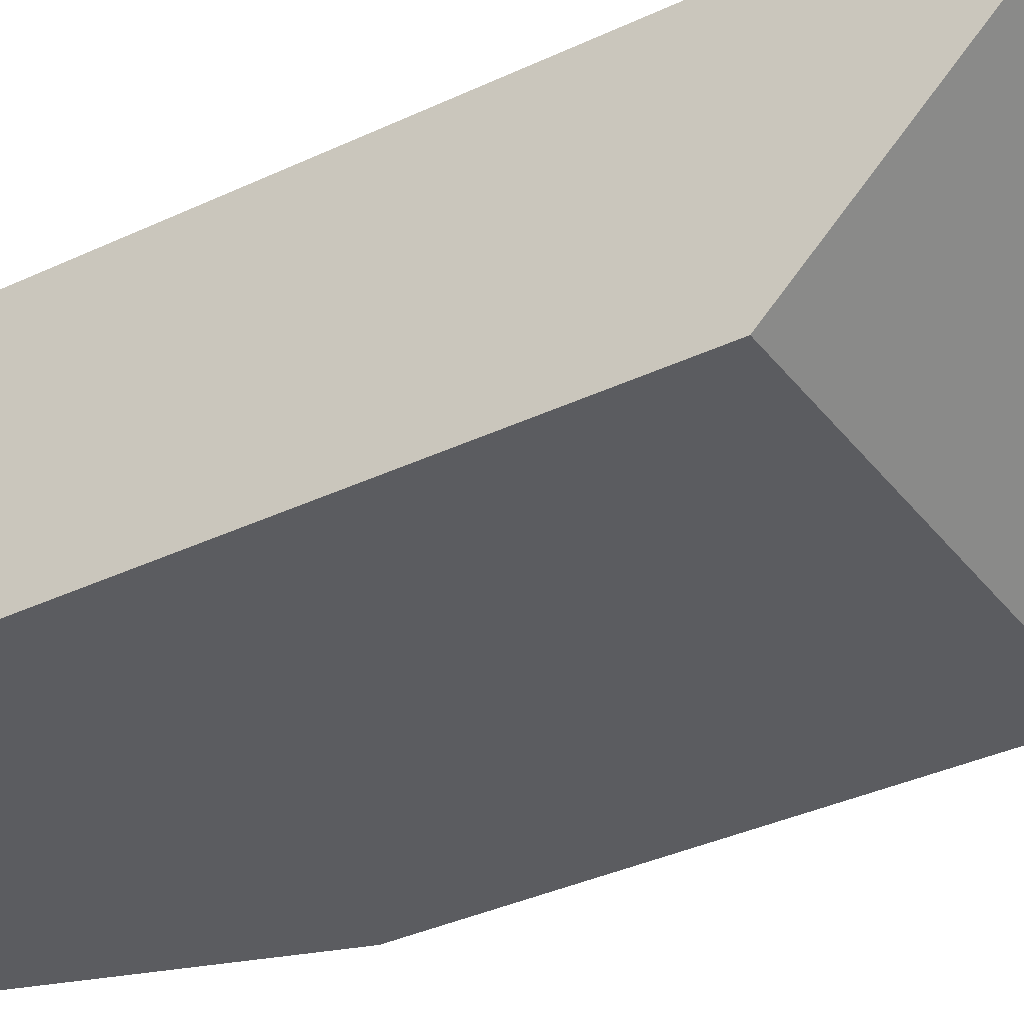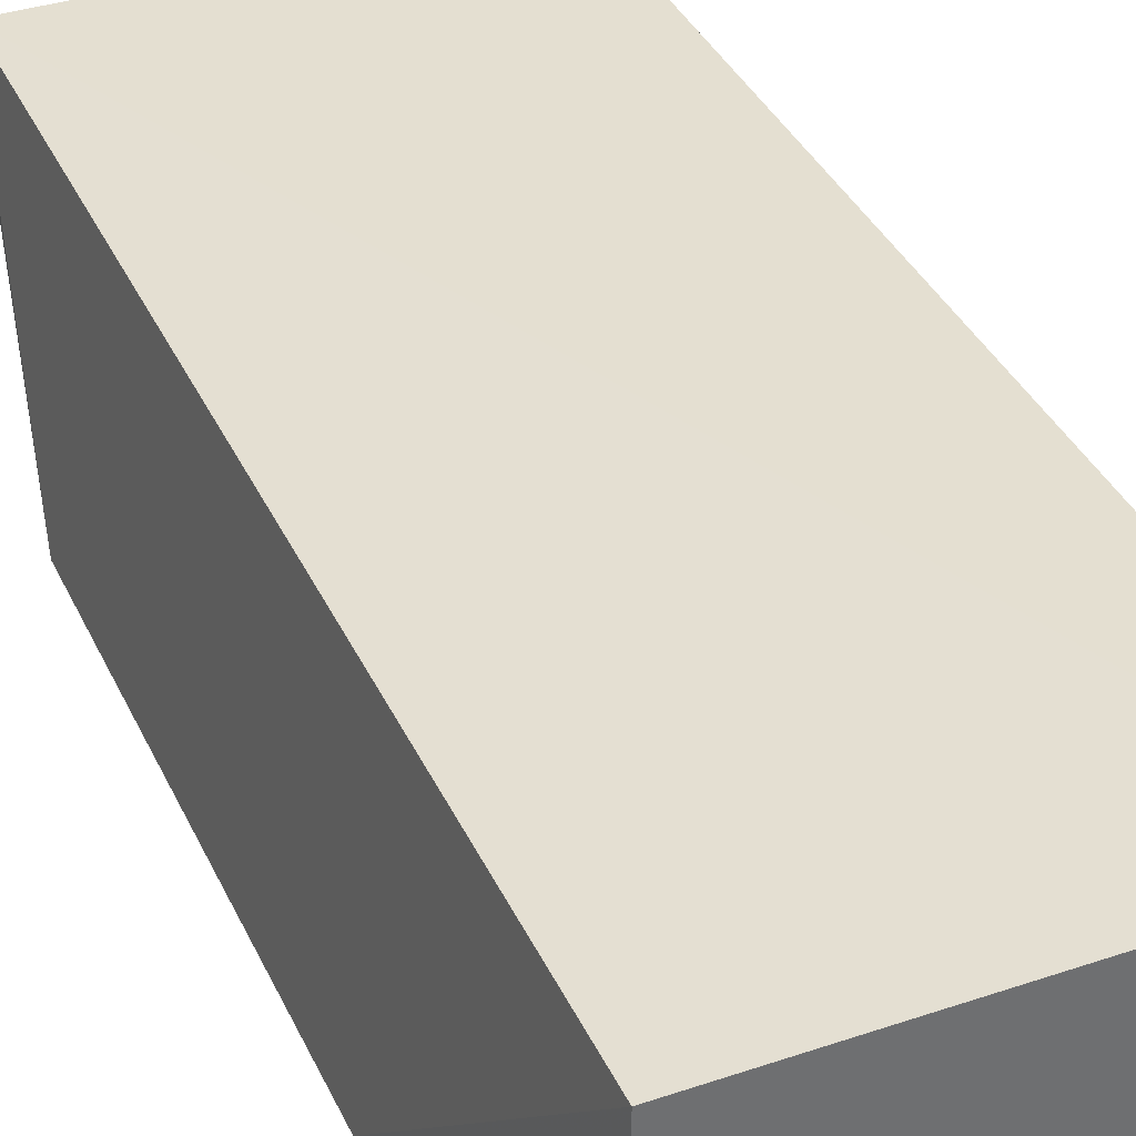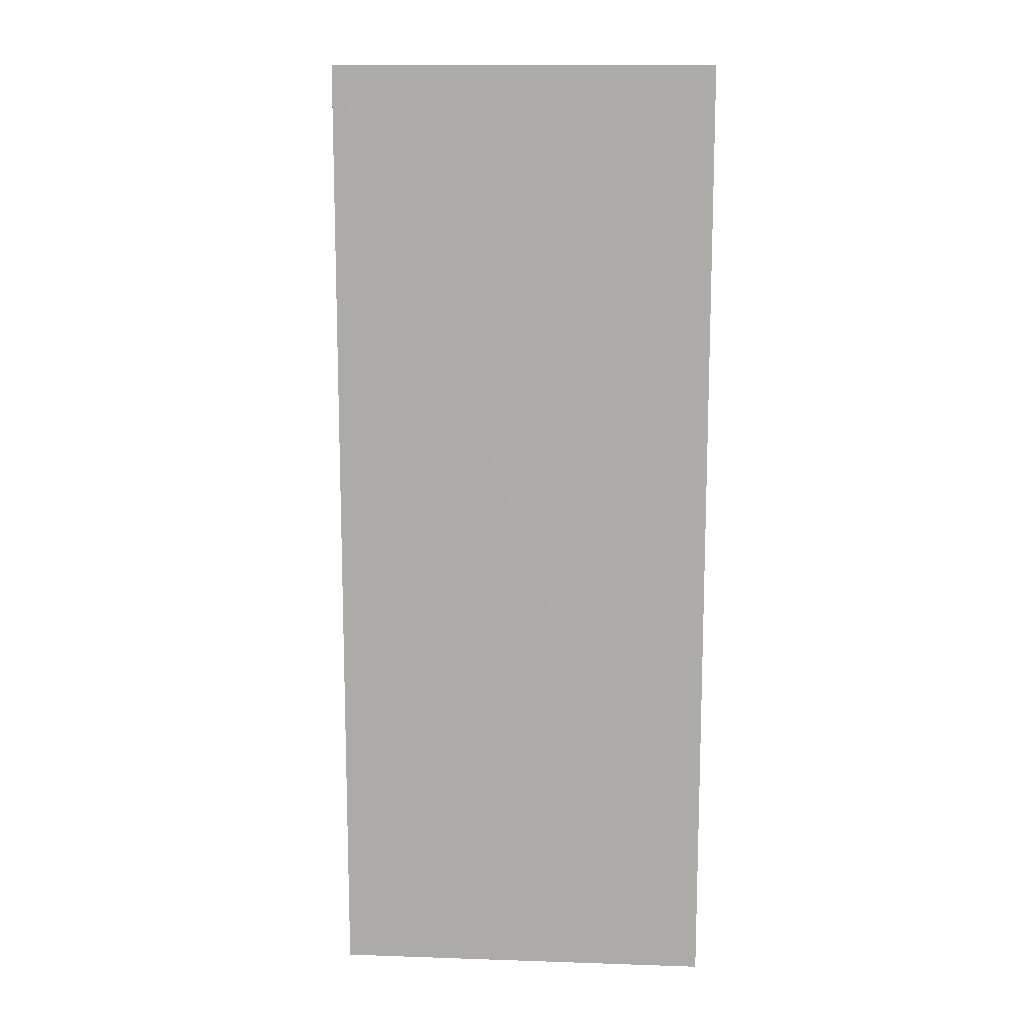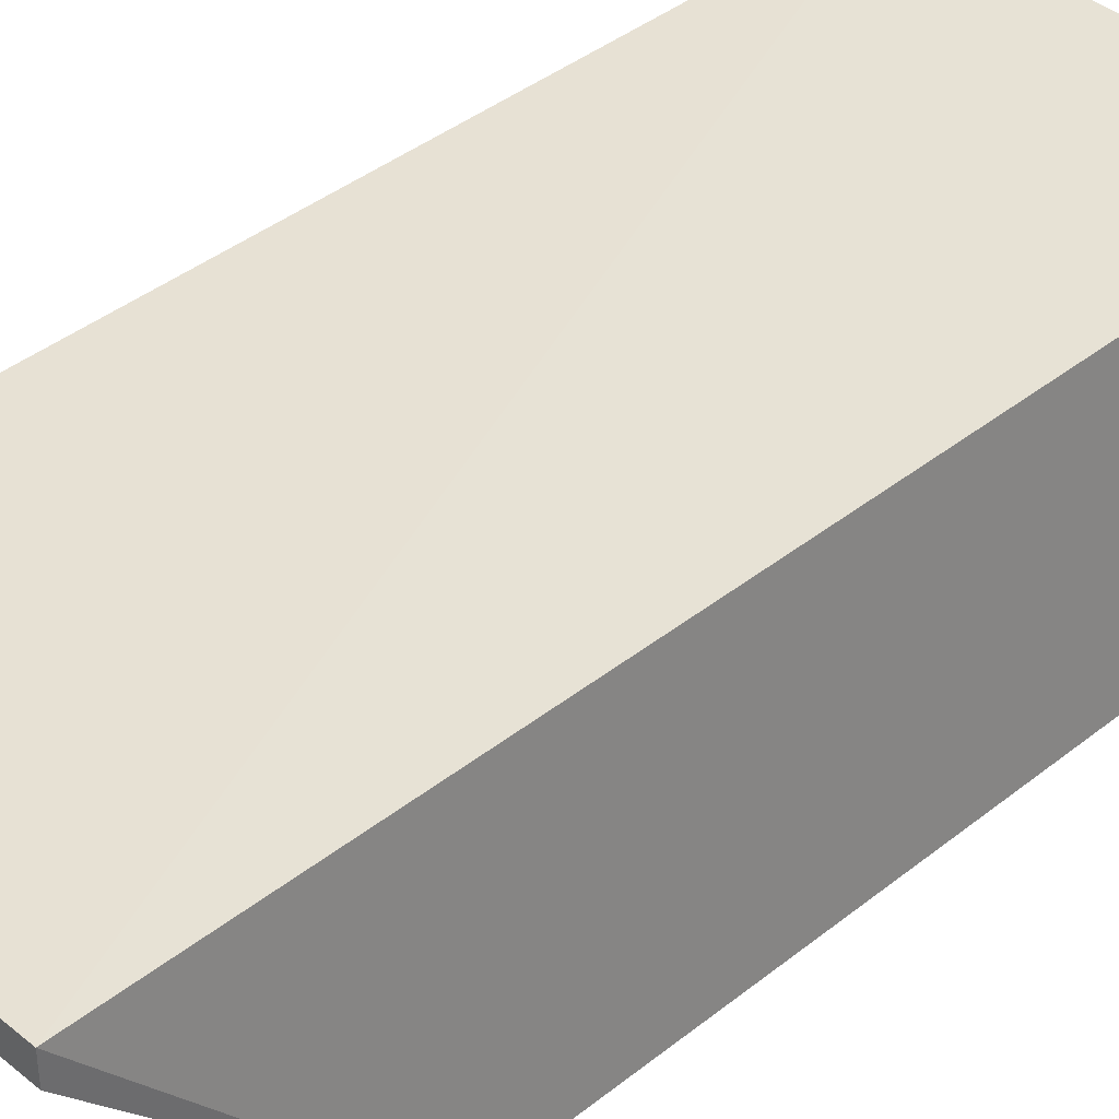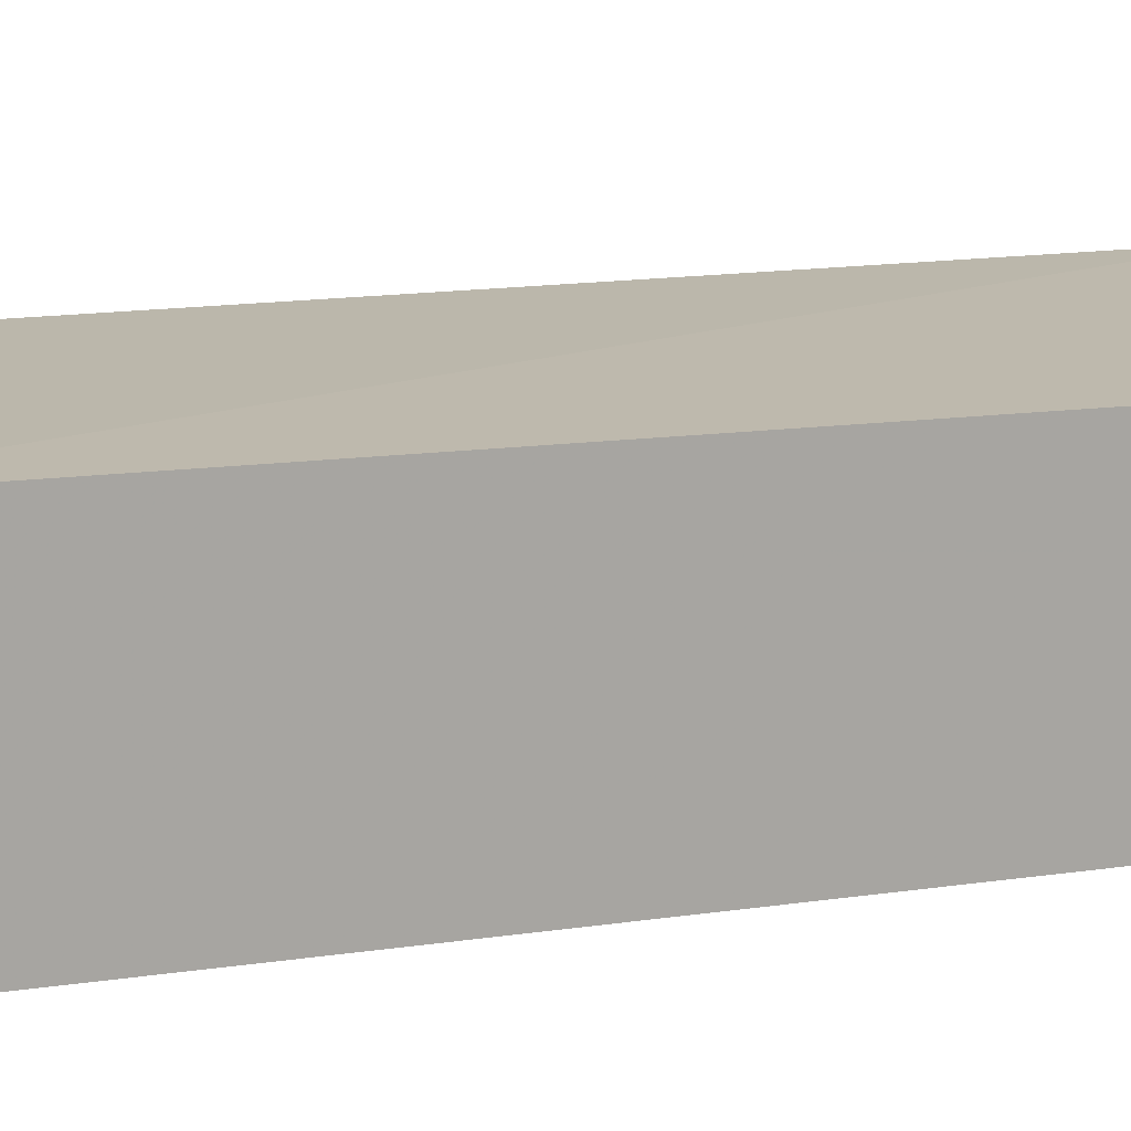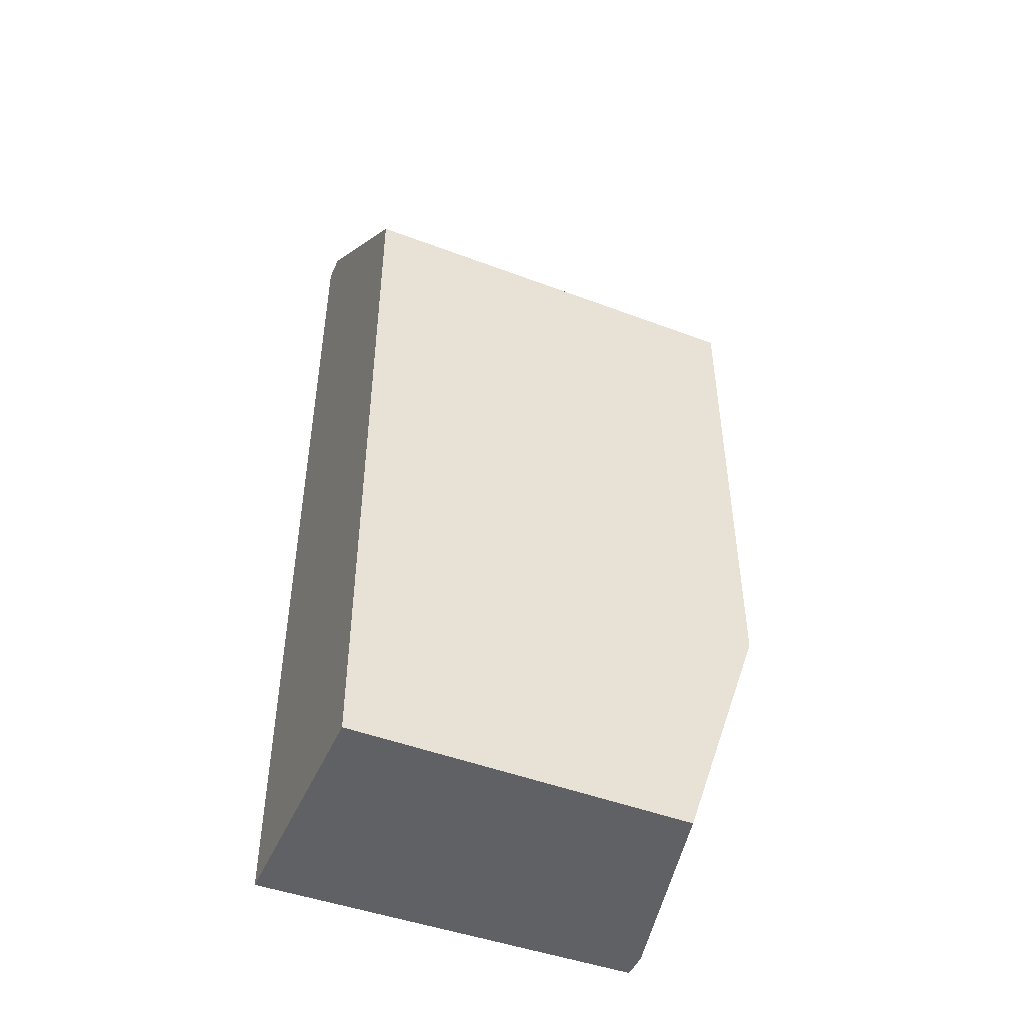
<metadata>
{"format":"obj","ext":"obj","renderer":"f3d","projection":"perspective","resolution":1024,"background":"white","views":[{"elev":-35.2,"azim":122.4,"up":"+Z"},{"elev":37.0,"azim":-22.7,"up":"+Z"},{"elev":12.9,"azim":3.4,"up":"+Y"},{"elev":39.4,"azim":-134.7,"up":"+Z"},{"elev":15.2,"azim":72.3,"up":"+Z"},{"elev":-47.5,"azim":156.9,"up":"+Y"}]}
</metadata>
<code>
v 0.2051 0.3106 0.02072
v 0.2051 0.3106 -0.02315
v 0.2051 0.4854 0.01948
v 0.1357 0.4854 0.01948
v 0.1357 0.3106 0.01948
v 0.1294 0.447 -0.02315
v 0.2051 0.447 -0.02315
v 0.2051 0.4854 0.01473
v 0.1445 0.3106 -0.02315
v 0.1357 0.4854 0.01473
v 0.1294 0.3561 -0.02315
v 0.1357 0.3106 0.01473
f 1 2 3
f 1 3 4
f 5 2 1
f 5 1 4
f 6 5 4
f 7 3 2
f 7 2 6
f 8 4 3
f 8 7 6
f 8 3 7
f 9 6 2
f 9 2 5
f 10 8 6
f 10 6 4
f 10 4 8
f 11 5 6
f 11 6 9
f 12 11 9
f 12 9 5
f 12 5 11

</code>
